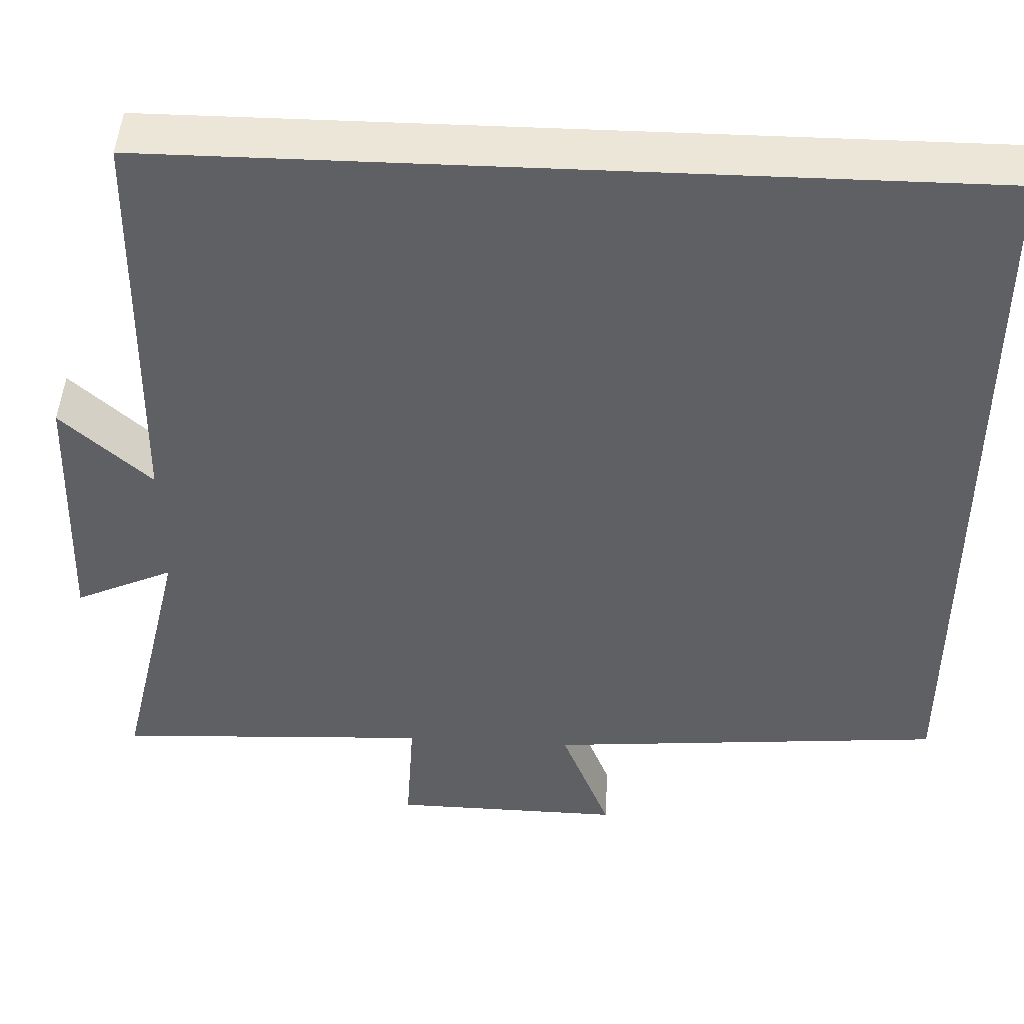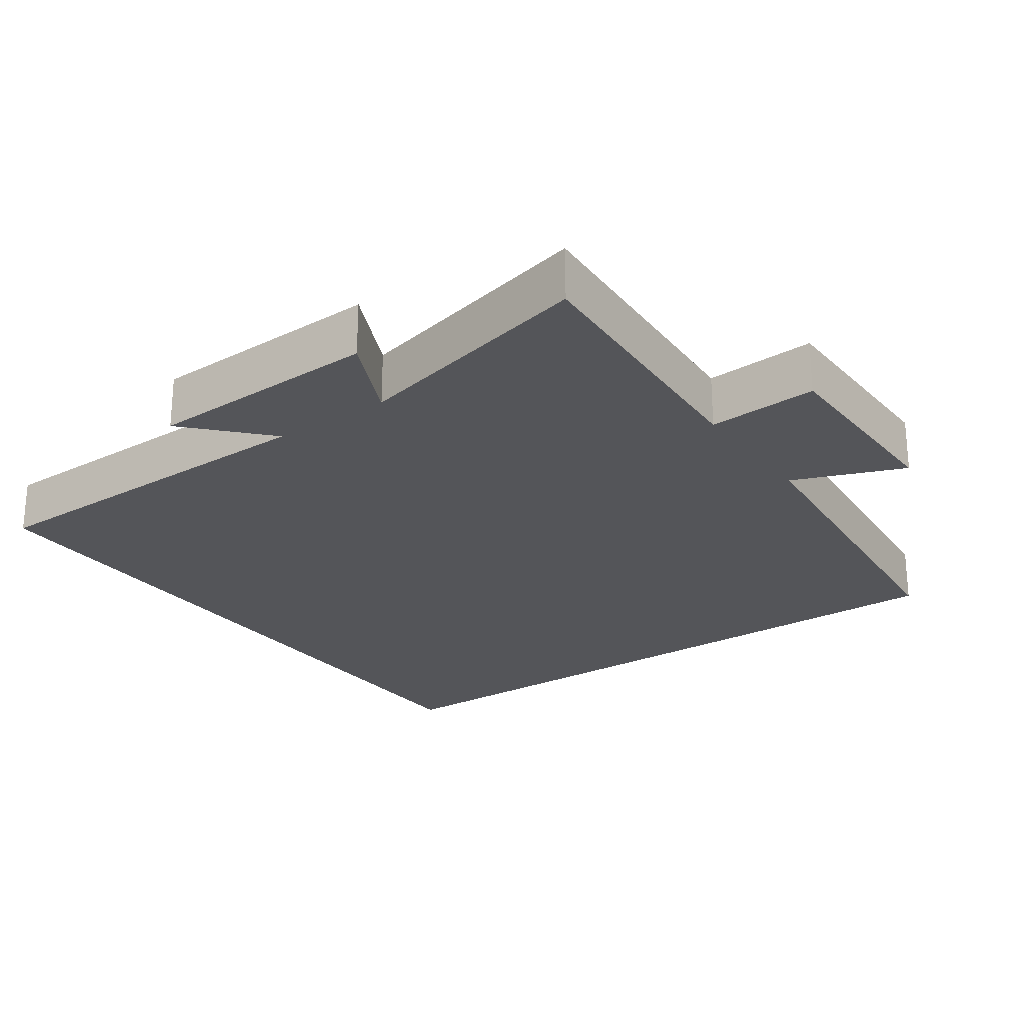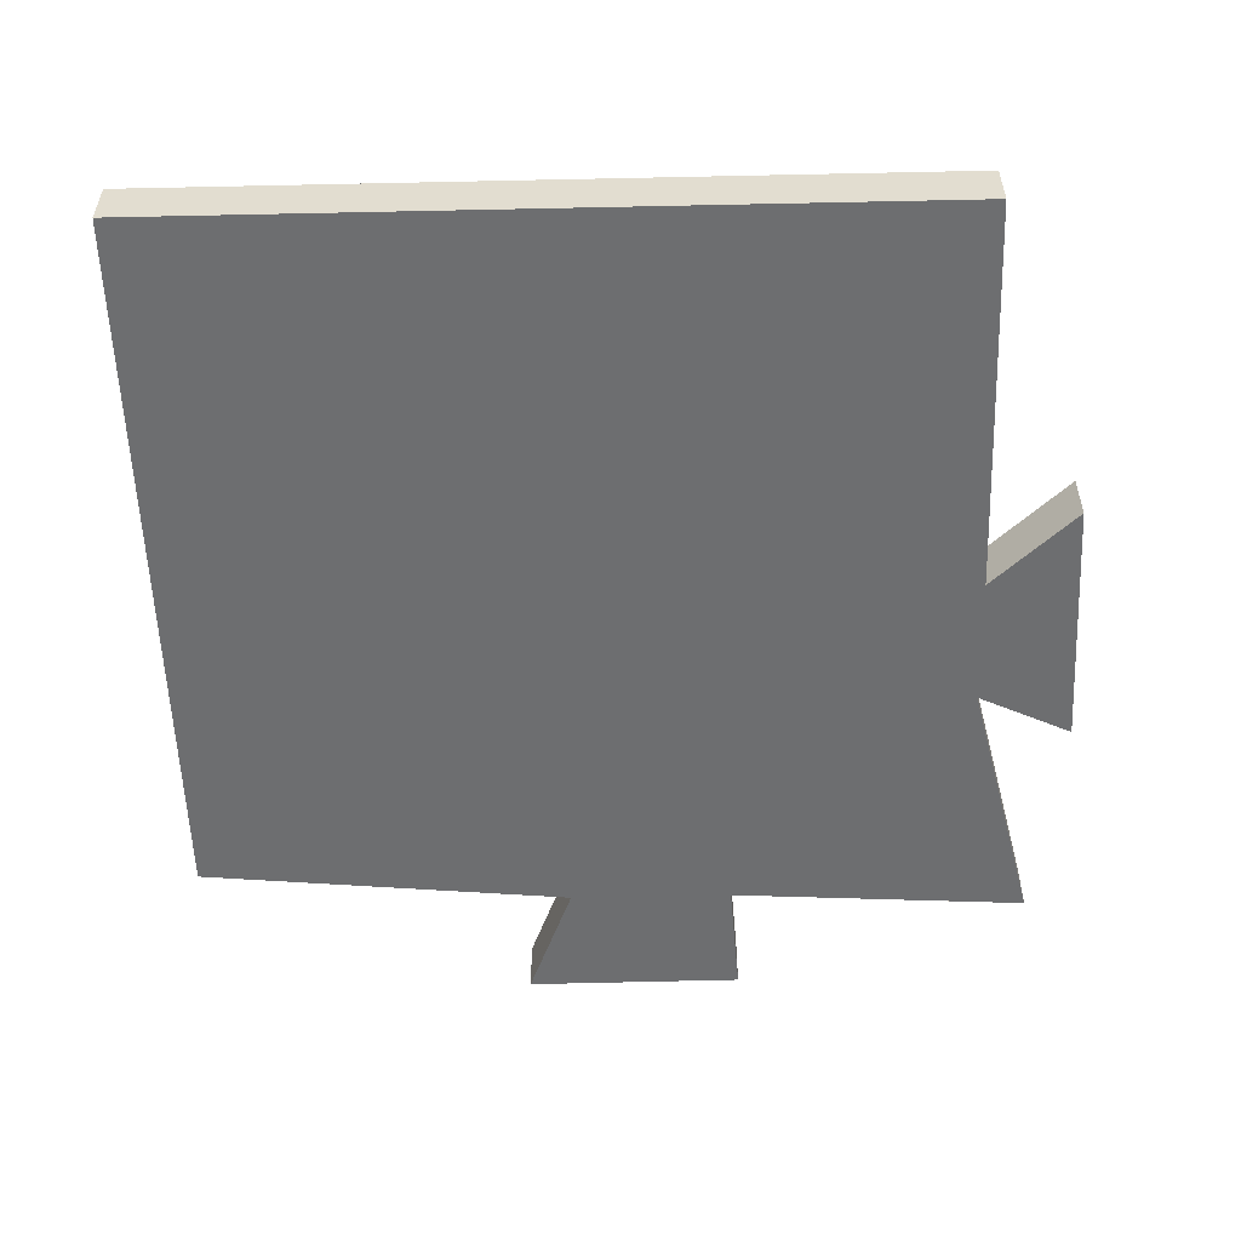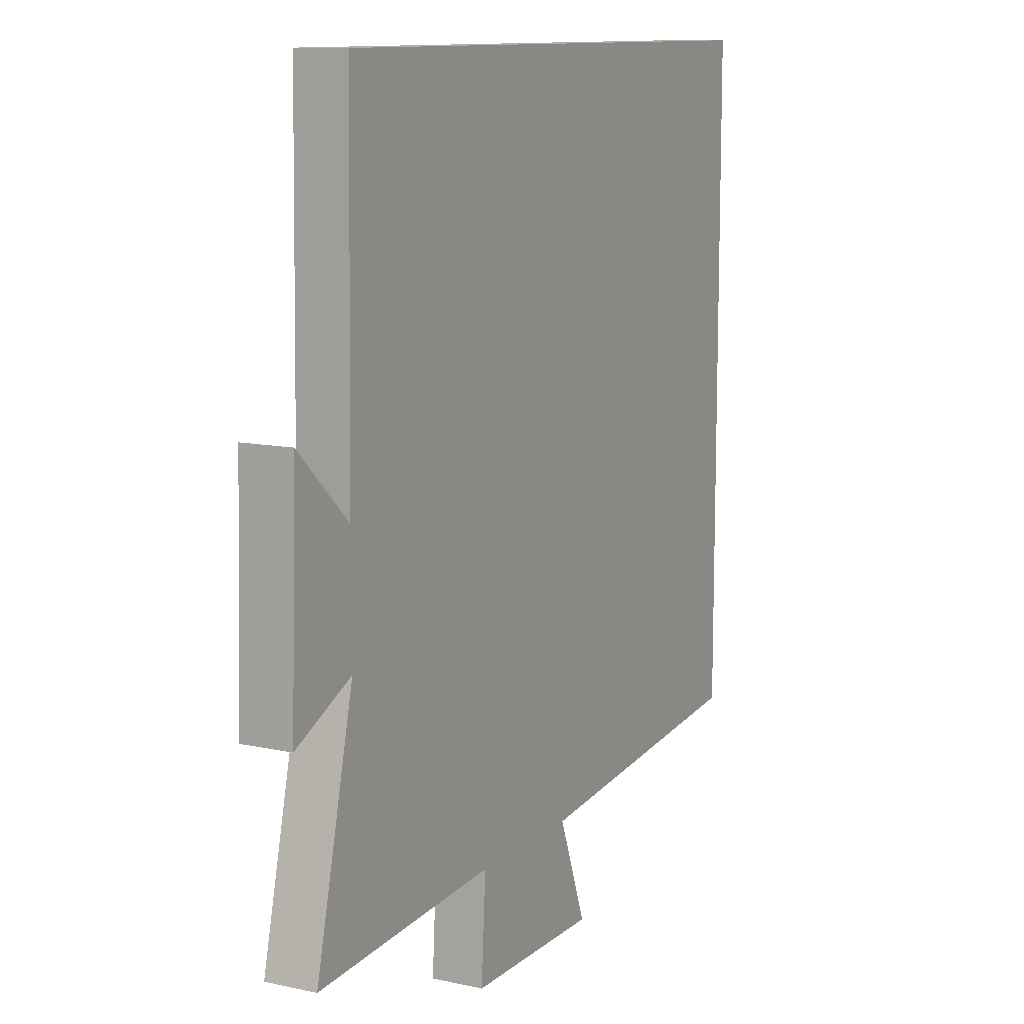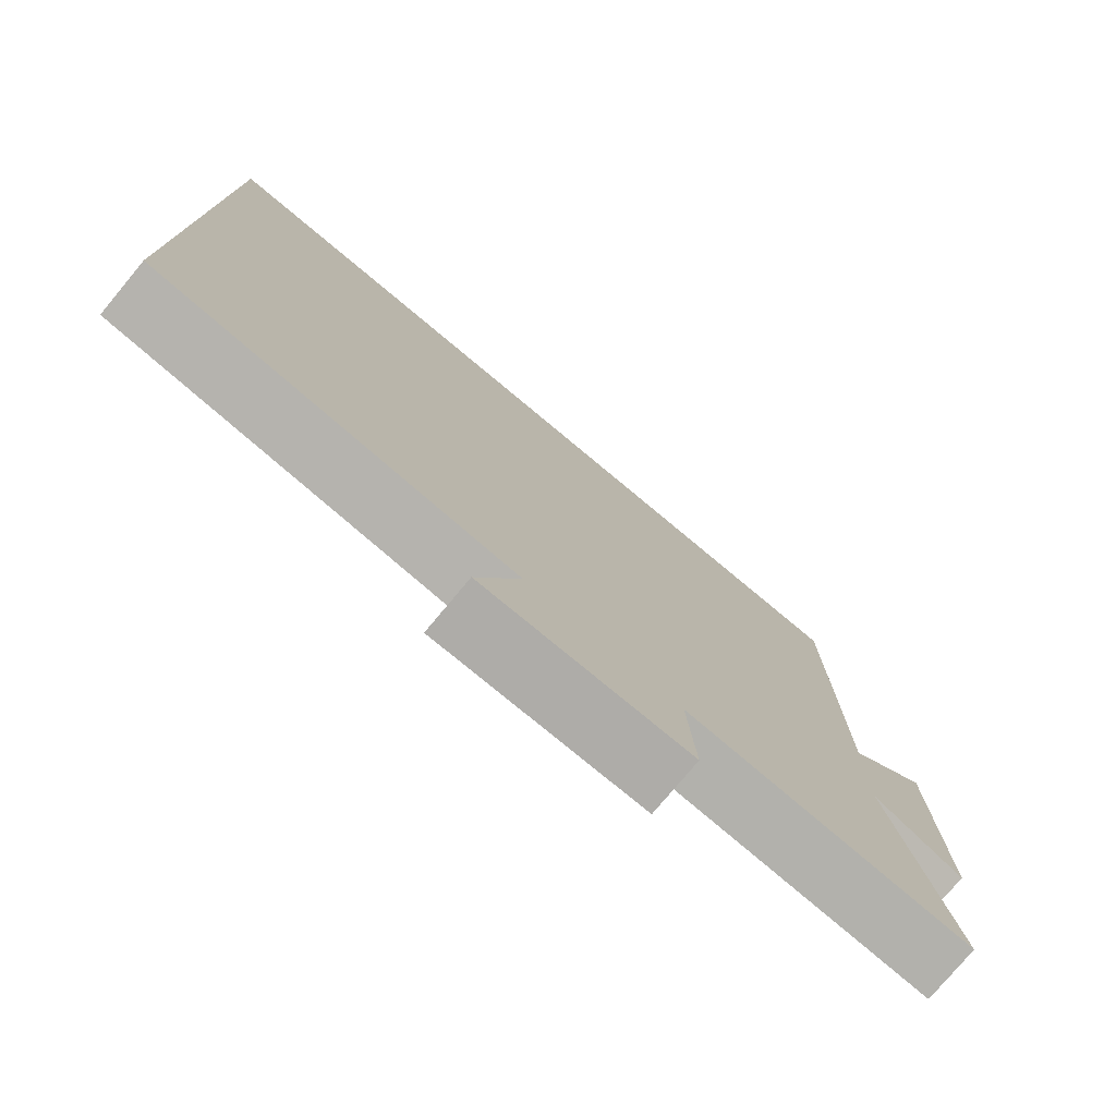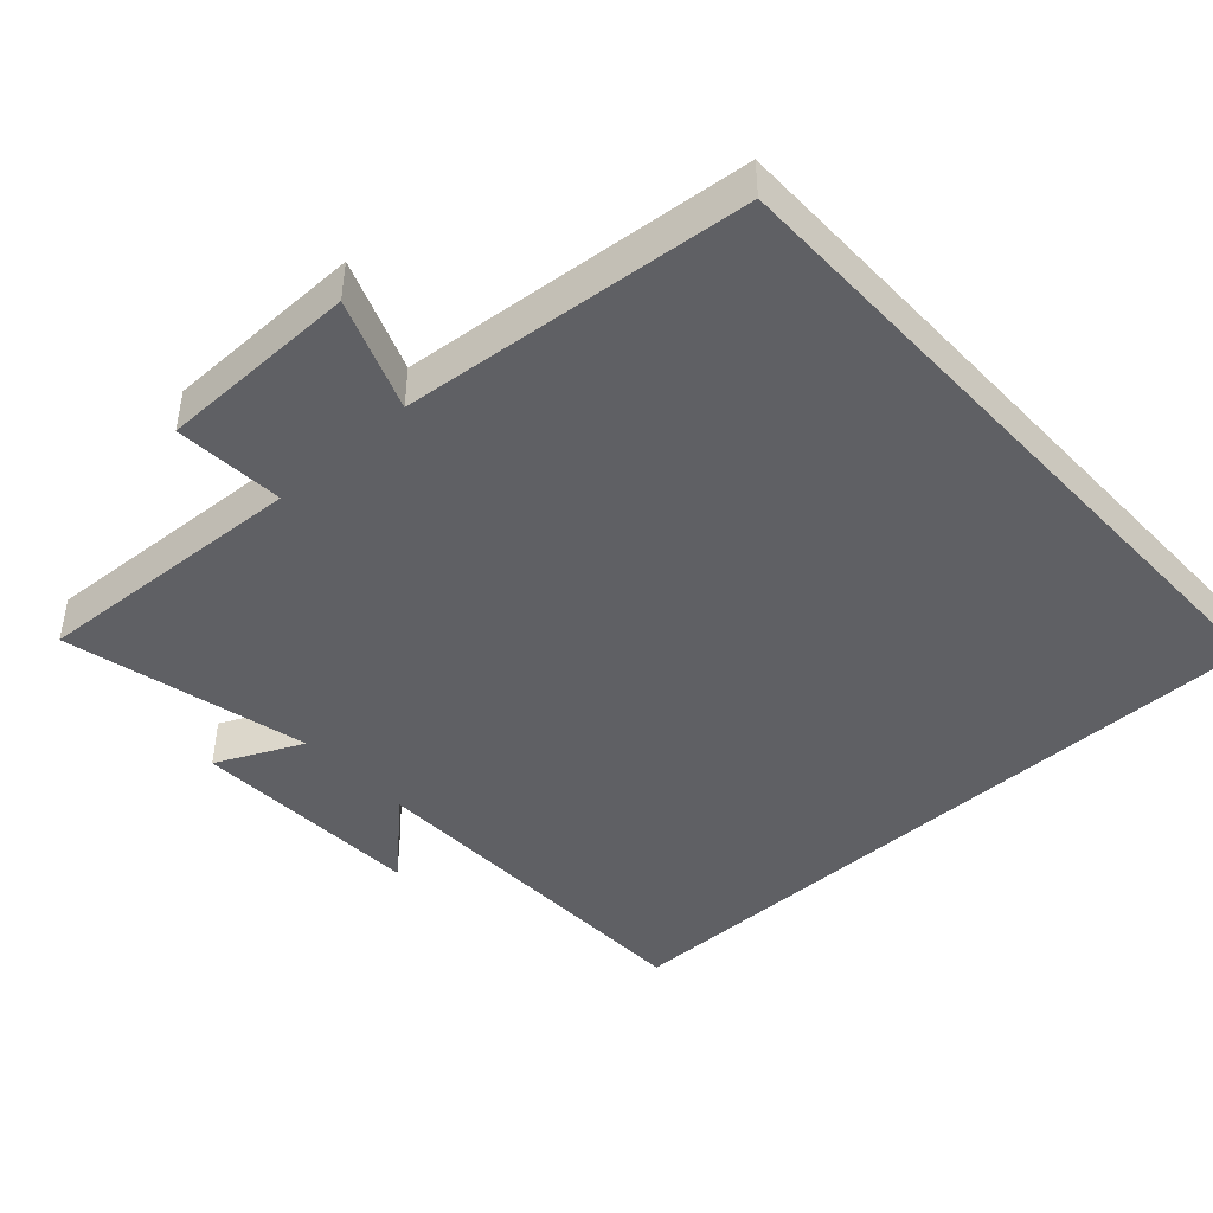
<metadata>
{"format":"obj","ext":"obj","renderer":"f3d","projection":"perspective","resolution":1024,"background":"white","views":[{"elev":46.6,"azim":-176.7,"up":"+Z"},{"elev":-24.6,"azim":125.2,"up":"+Y"},{"elev":-54.2,"azim":1.3,"up":"+Y"},{"elev":11.3,"azim":118.1,"up":"+Z"},{"elev":-77.2,"azim":-39.8,"up":"+Z"},{"elev":-44.2,"azim":-137.5,"up":"+Y"}]}
</metadata>
<code>
v -0.5 0.07 0.5
v 0.491 0.07 0.5
v 0.5 0.07 -0.01
v 0.609 0.07 0.091
v 0.621 0.07 -0.237
v 0.5 0.07 -0.18
v 0.582 0.07 -0.523
v 0.196 0.07 -0.5
v 0.206 0.07 -0.653
v -0.074 0.07 -0.655
v -0.014 0.07 -0.5
v -0.5 0.07 -0.452
v -0.5 0 0.5
v 0.491 0 0.5
v 0.5 0 -0.01
v 0.609 0 0.091
v 0.621 0 -0.237
v 0.5 0 -0.18
v 0.582 0 -0.523
v 0.196 0 -0.5
v 0.206 0 -0.653
v -0.074 0 -0.655
v -0.014 0 -0.5
v -0.5 0 -0.452
f 1 2 3
f 12 1 3
f 11 12 3
f 8 9 10 11
f 8 11 3 4
f 6 7 8
f 6 8 4
f 4 5 6
f 15 14 13
f 15 13 24
f 15 24 23
f 23 22 21 20
f 16 15 23 20
f 20 19 18
f 16 20 18
f 18 17 16
f 1 13 14 2
f 2 14 15 3
f 3 15 16 4
f 4 16 17 5
f 5 17 18 6
f 6 18 19 7
f 7 19 20 8
f 8 20 21 9
f 9 21 22 10
f 10 22 23 11
f 11 23 24 12
f 12 24 13 1

</code>
